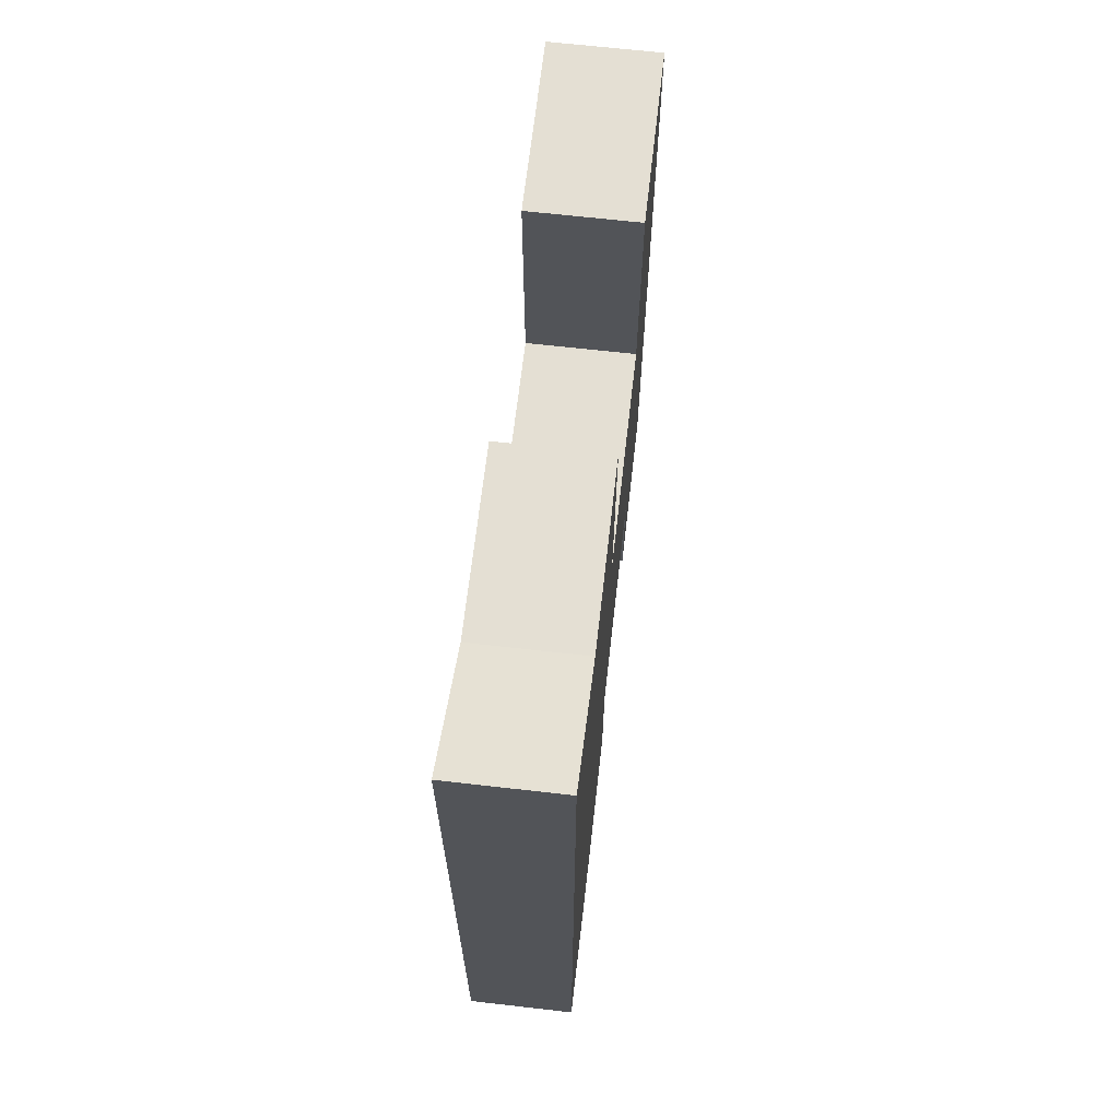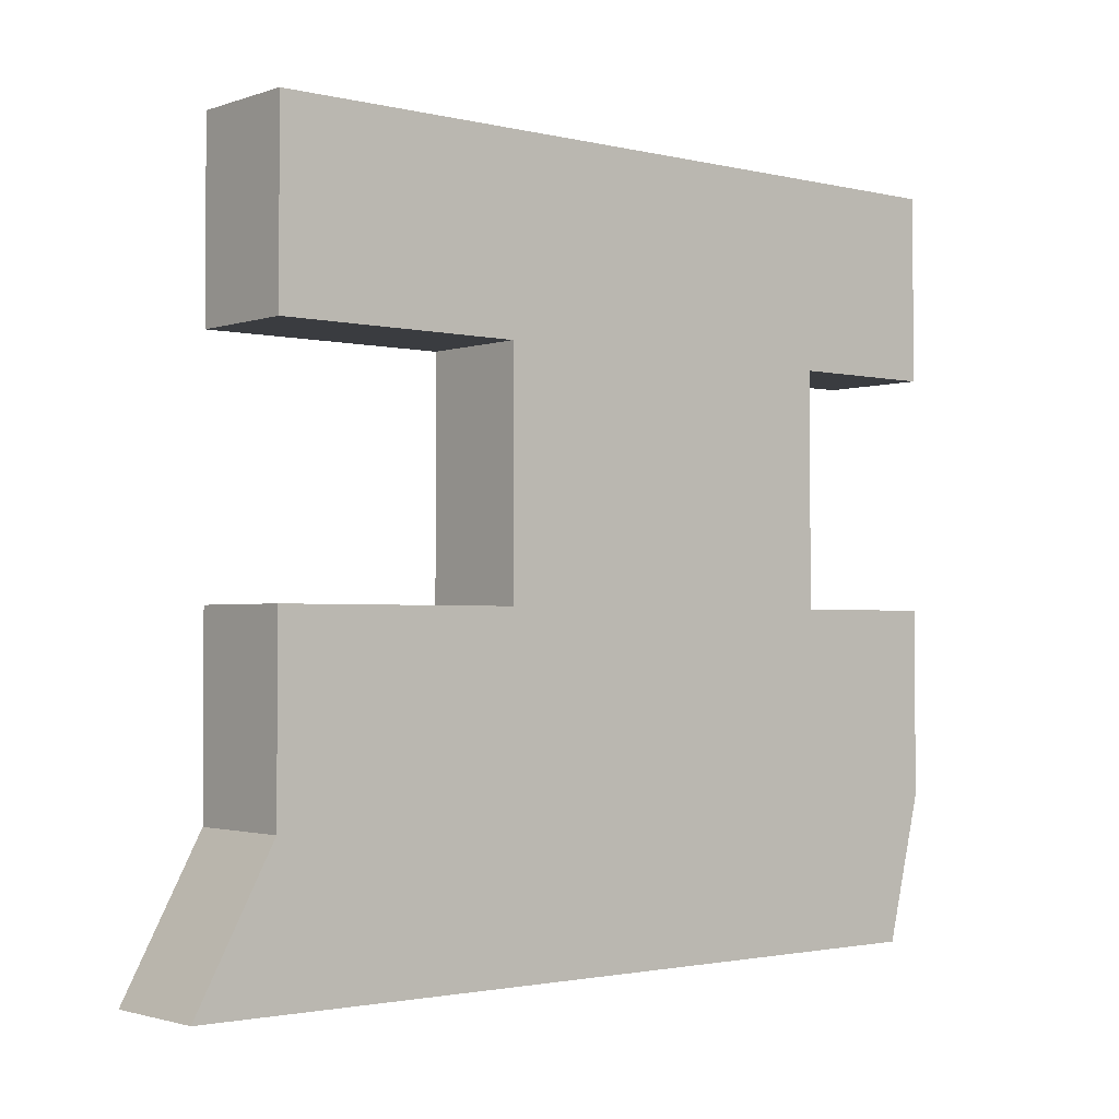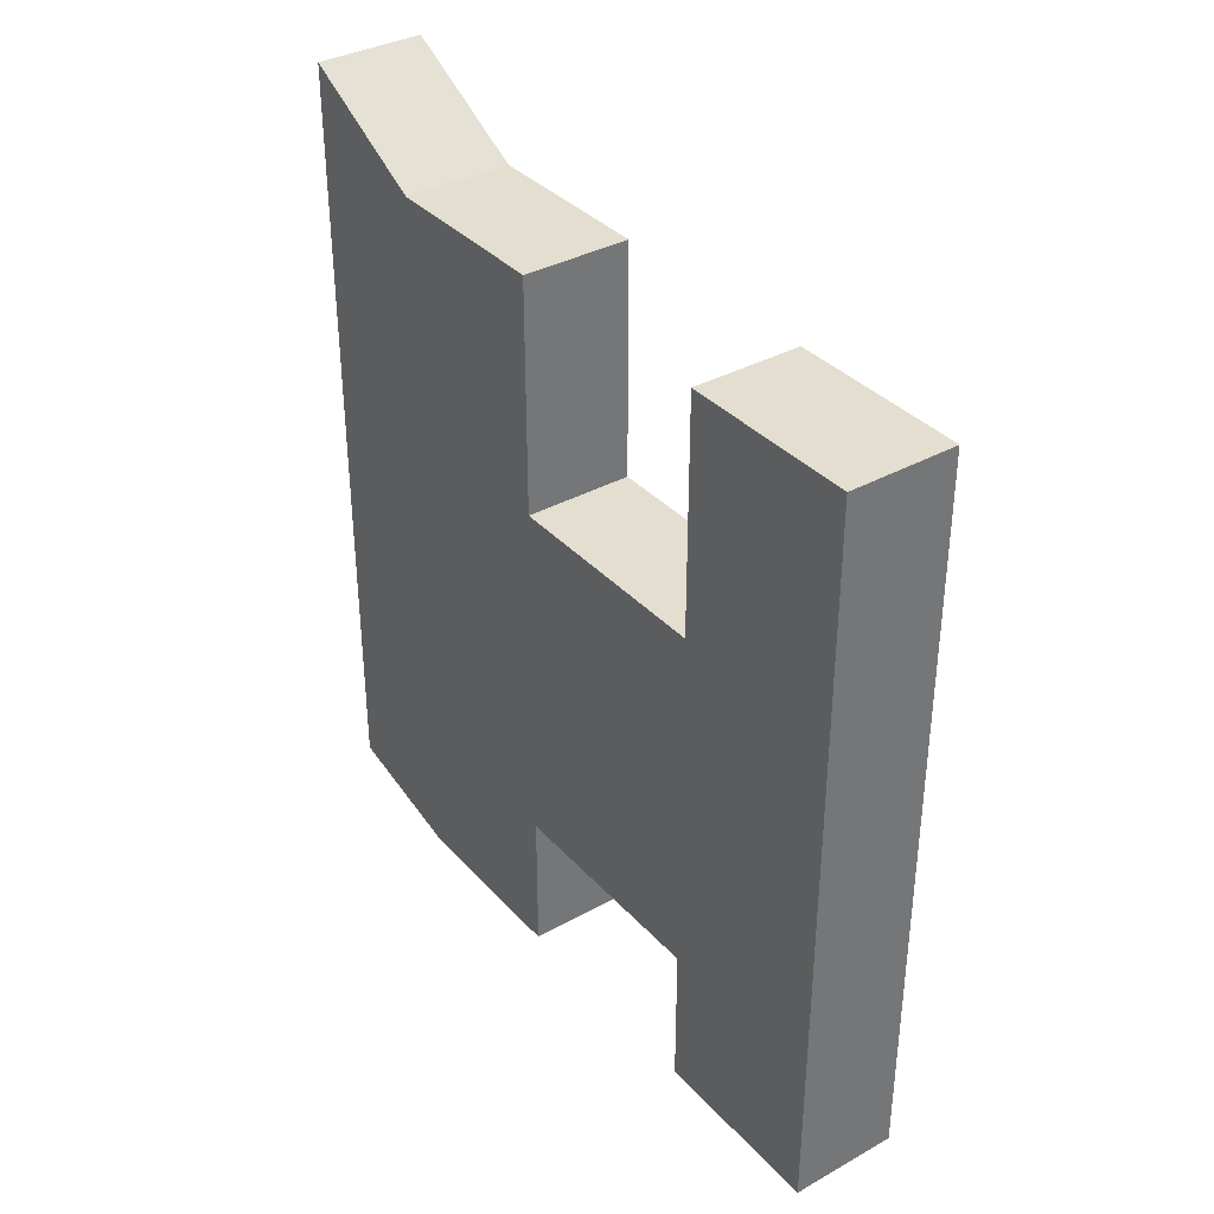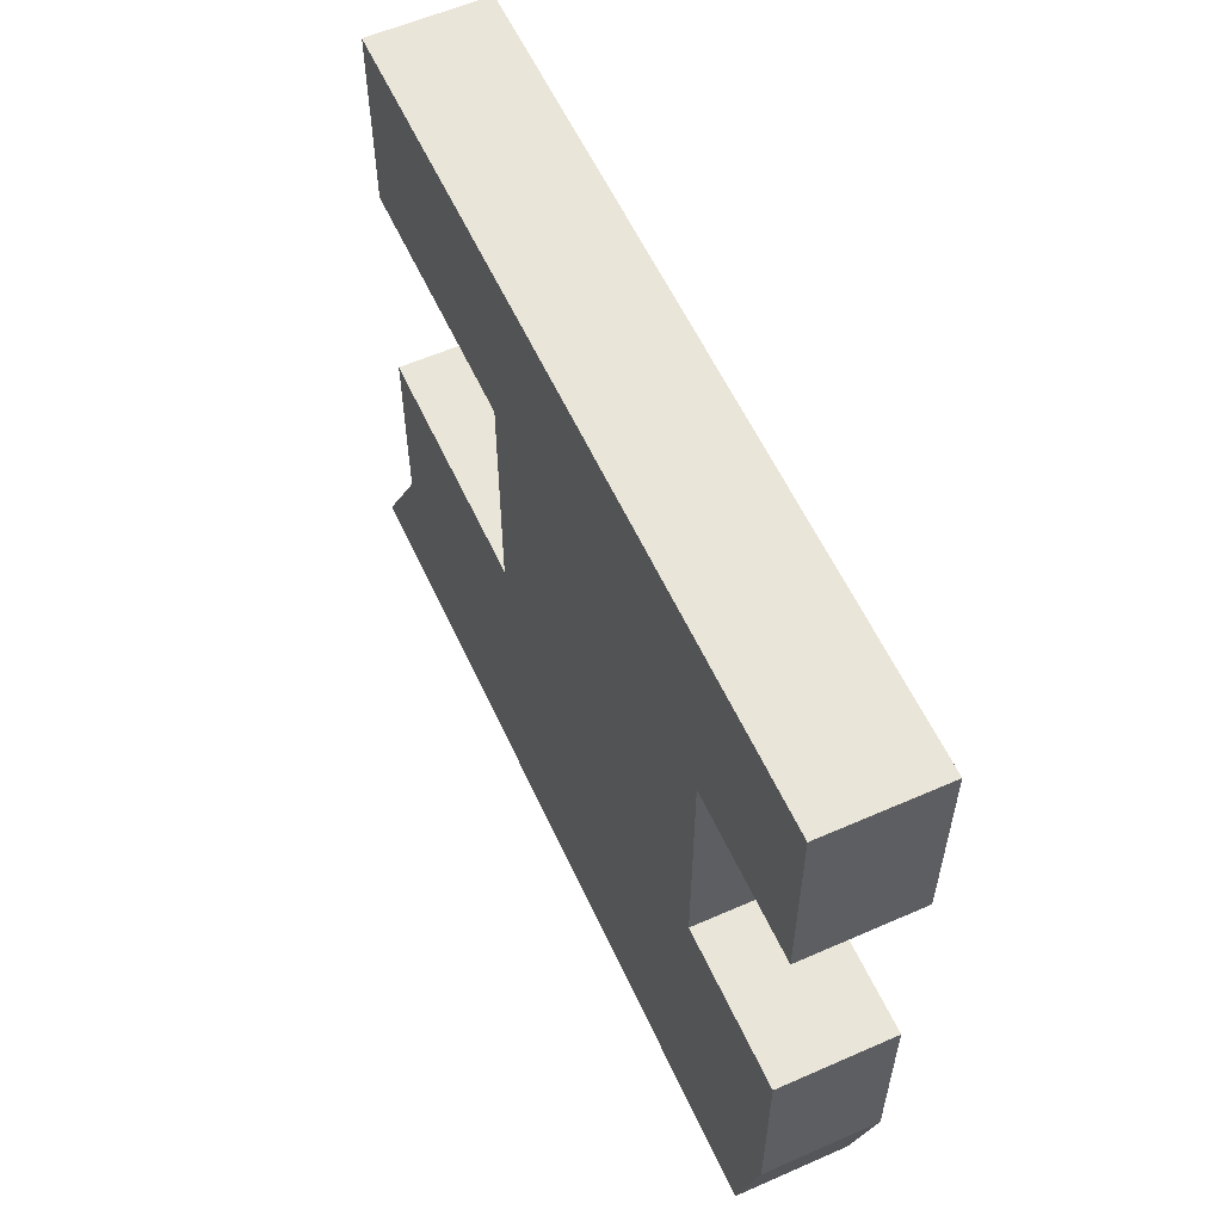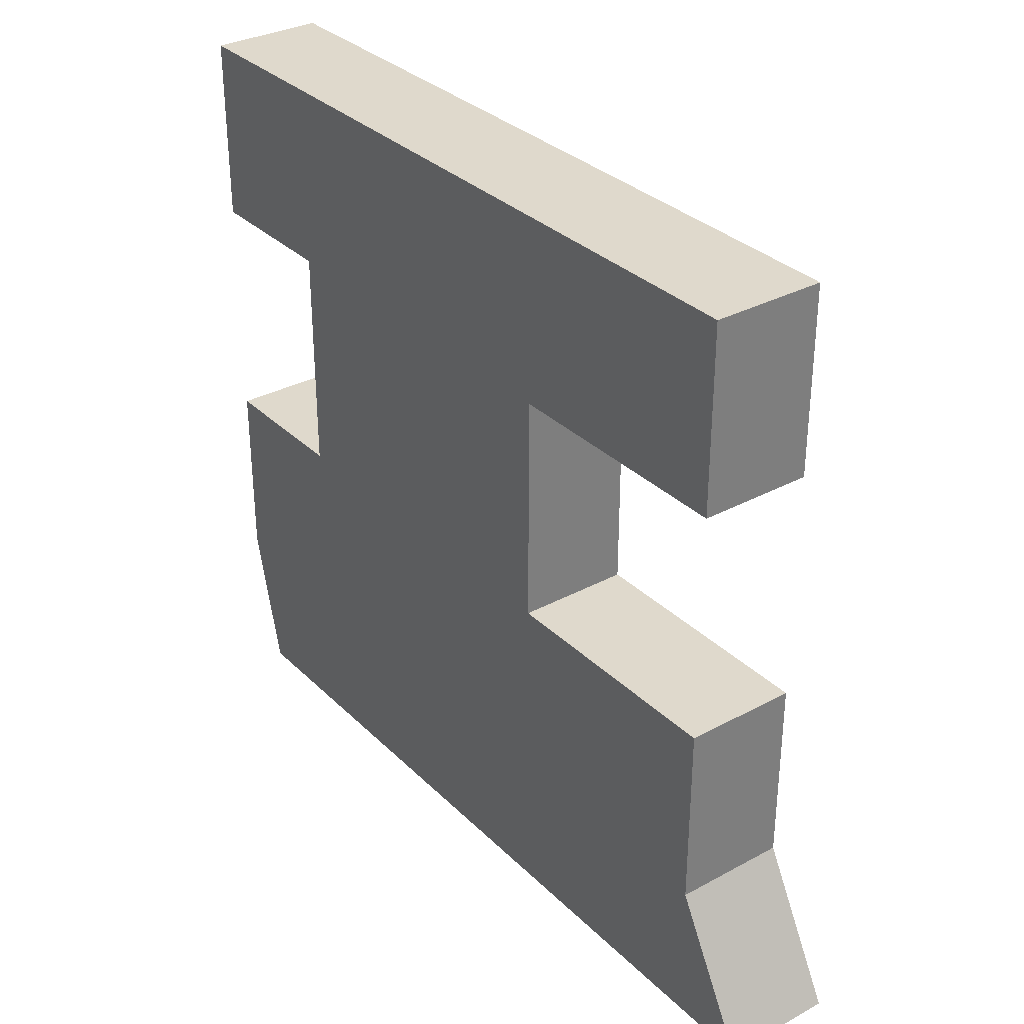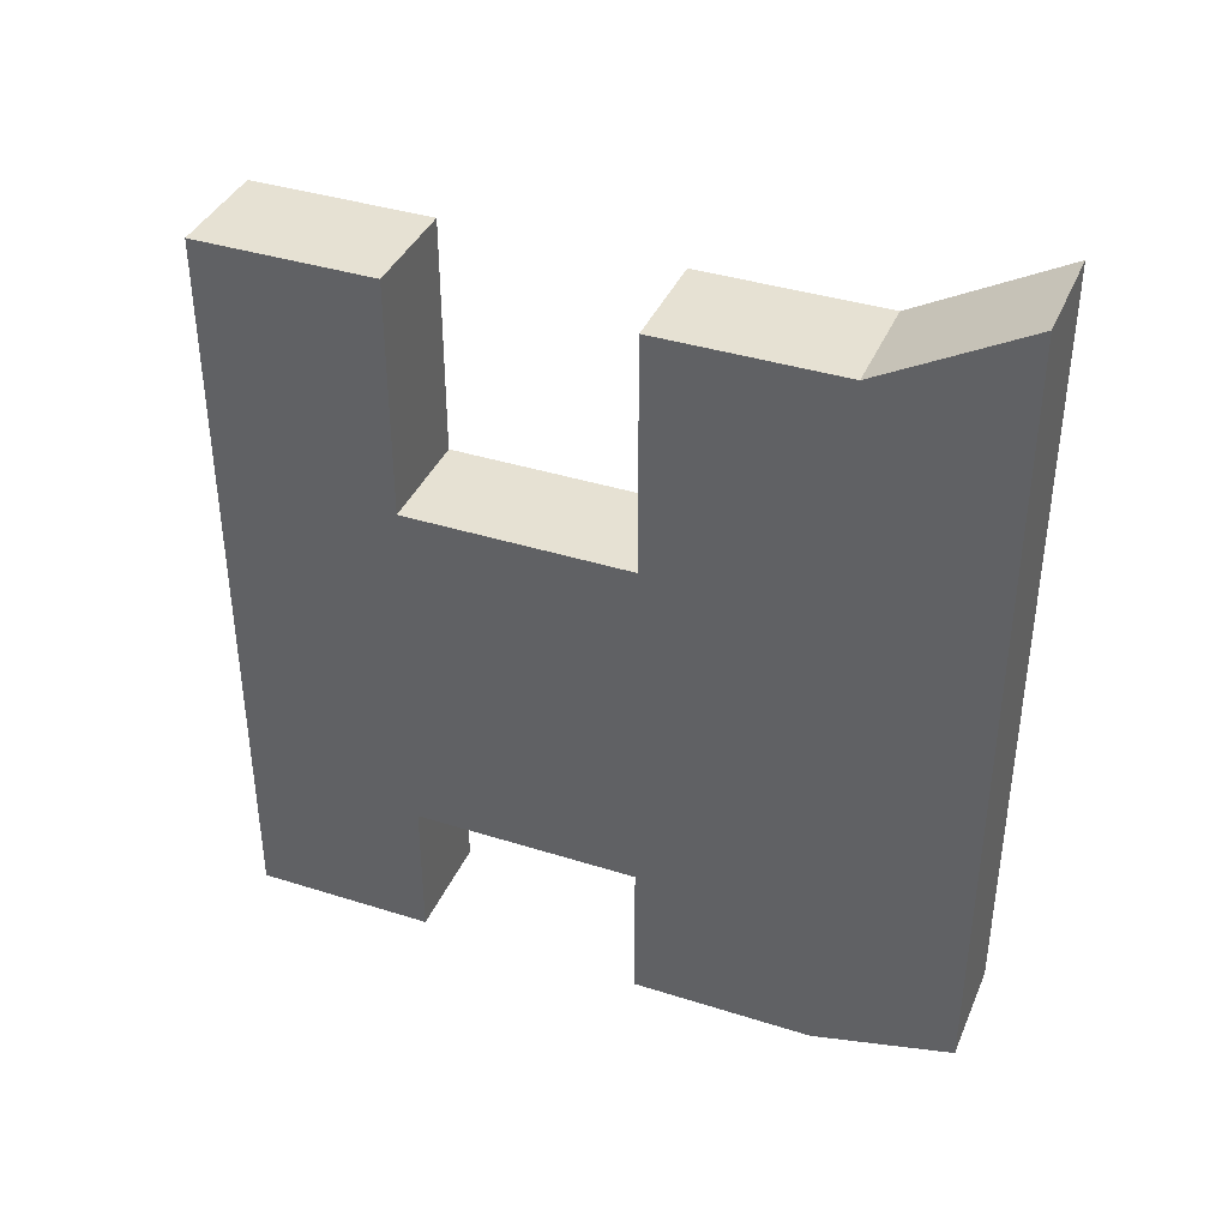
<metadata>
{"format":"obj","ext":"obj","renderer":"f3d","projection":"perspective","resolution":1024,"background":"white","views":[{"elev":66.7,"azim":6.5,"up":"+Z"},{"elev":-1.9,"azim":49.8,"up":"+Y"},{"elev":35.7,"azim":143.9,"up":"+Z"},{"elev":57.9,"azim":155.5,"up":"+Y"},{"elev":32.3,"azim":-37.0,"up":"+Y"},{"elev":38.6,"azim":-68.3,"up":"+Z"}]}
</metadata>
<code>
v  0.00012 -6.117e-05 0.0008282
v  -0.00012 -6.117e-05 0.0008282
v  0.00012 -0.0004612 0.0008282
v  -0.00012 -0.0004612 0.0008282
v  0.00012 -6.117e-05 0.0003033
v  -0.00012 -6.117e-05 0.0003033
v  0.00012 0.0004388 0.0003033
v  -0.00012 0.0004388 0.0003033
v  0.00012 0.0004388 0.0008282
v  -0.00012 0.0004388 0.0008282
v  0.00012 0.0008388 0.0008282
v  -0.00012 0.0008388 0.0008282
v  0.00012 0.0008388 -0.0008217
v  -0.00012 0.0008388 -0.0008217
v  0.00012 0.0004388 -0.0008217
v  -0.00012 0.0004388 -0.0008217
v  0.00012 0.0004388 -0.0004968
v  -0.00012 0.0004388 -0.0004968
v  0.00012 -6.117e-05 -0.0004968
v  -0.00012 -6.117e-05 -0.0004968
v  0.00012 -6.117e-05 -0.0008217
v  -0.00012 -6.117e-05 -0.0008217
v  0.00012 -0.0004612 -0.0008217
v  -0.00012 -0.0004612 -0.0008217
v  0.00012 -0.0007712 -0.000745
v  -0.00012 -0.0007712 -0.000745
v  0.00012 -0.0007712 0.0009979
v  -0.00012 -0.0007712 0.0009979
g <STL_BINARY>
f 1 2 3
f 3 2 4
f 5 6 1
f 1 6 2
f 7 8 5
f 5 8 6
f 9 10 7
f 7 10 8
f 11 12 9
f 9 12 10
f 13 14 11
f 11 14 12
f 15 16 13
f 13 16 14
f 17 18 15
f 15 18 16
f 19 20 17
f 17 20 18
f 21 22 19
f 19 22 20
f 23 24 21
f 21 24 22
f 25 26 23
f 23 26 24
f 27 28 25
f 25 28 26
f 27 3 28
f 28 3 4
f 3 27 19
f 1 3 5
f 5 3 19
f 23 19 27
f 23 27 25
f 21 19 23
f 5 19 7
f 7 19 17
f 13 9 7
f 7 17 13
f 13 17 15
f 11 9 13
f 8 10 12
f 18 6 8
f 18 8 14
f 14 8 12
f 14 16 18
f 20 6 18
f 4 2 6
f 20 4 6
f 20 22 28
f 28 4 20
f 28 22 24
f 28 24 26

</code>
